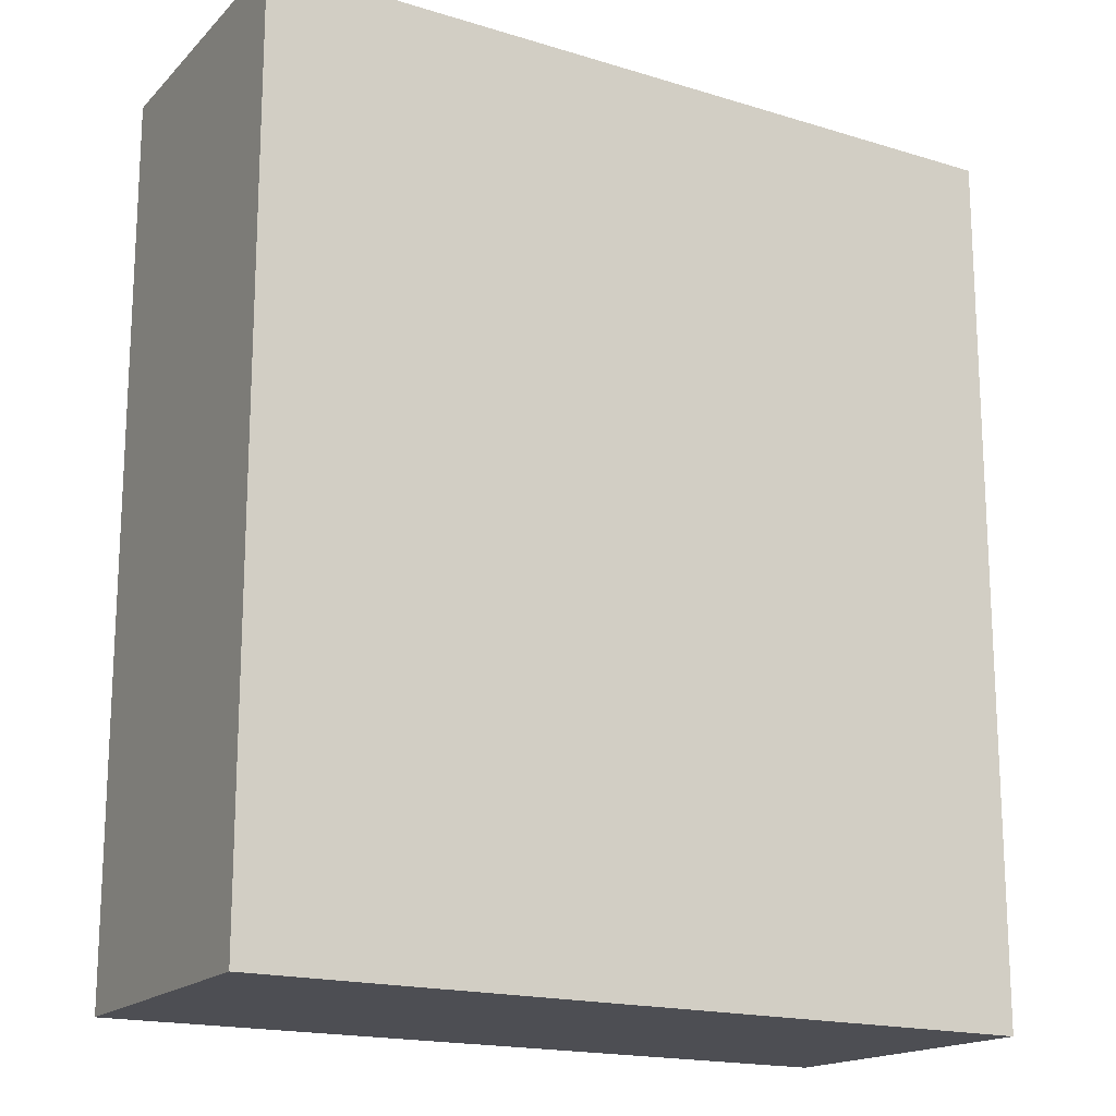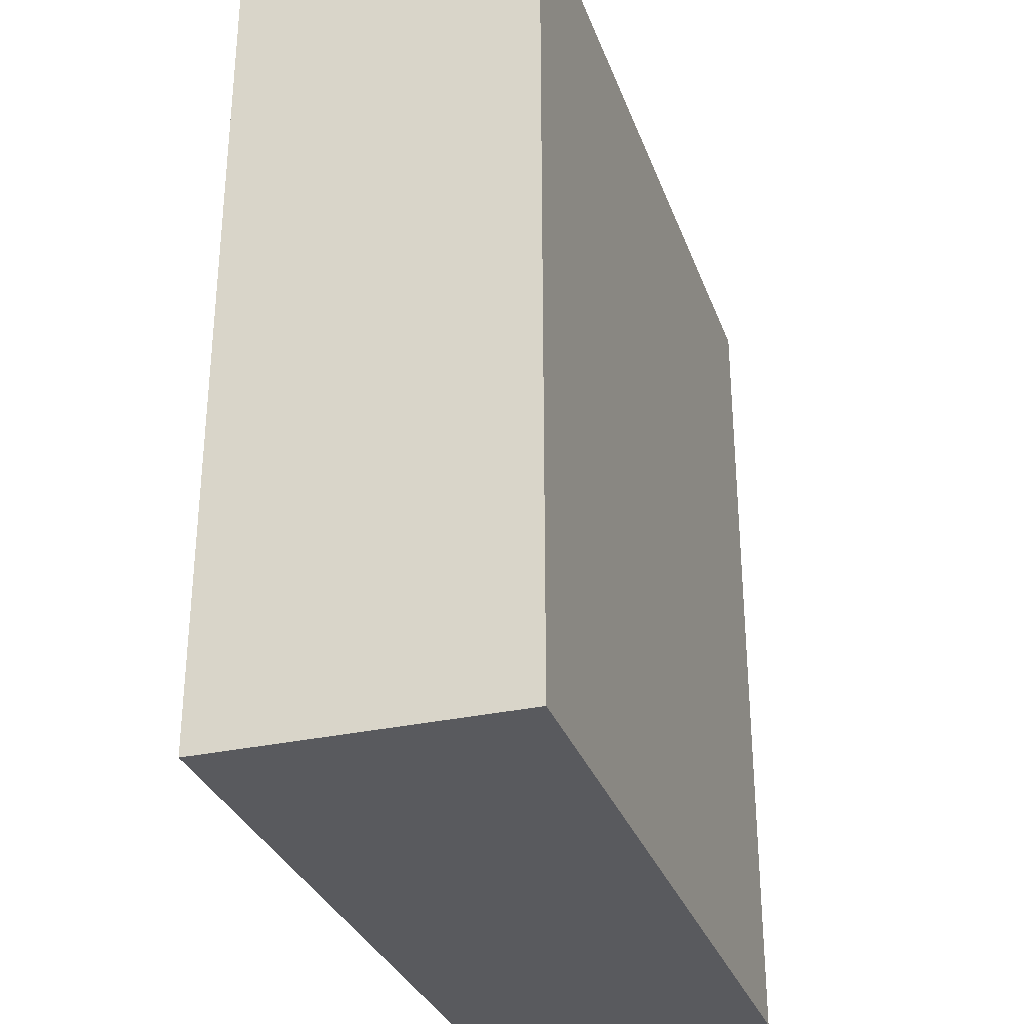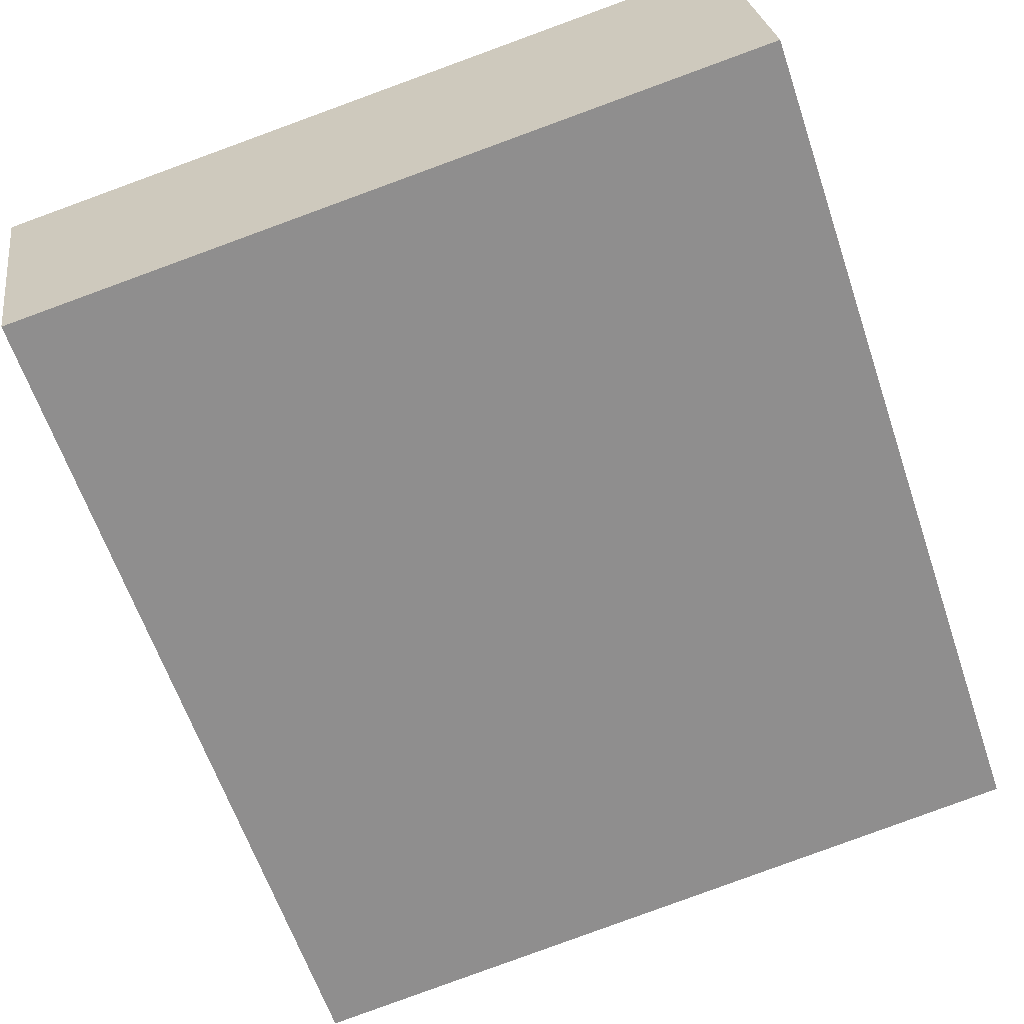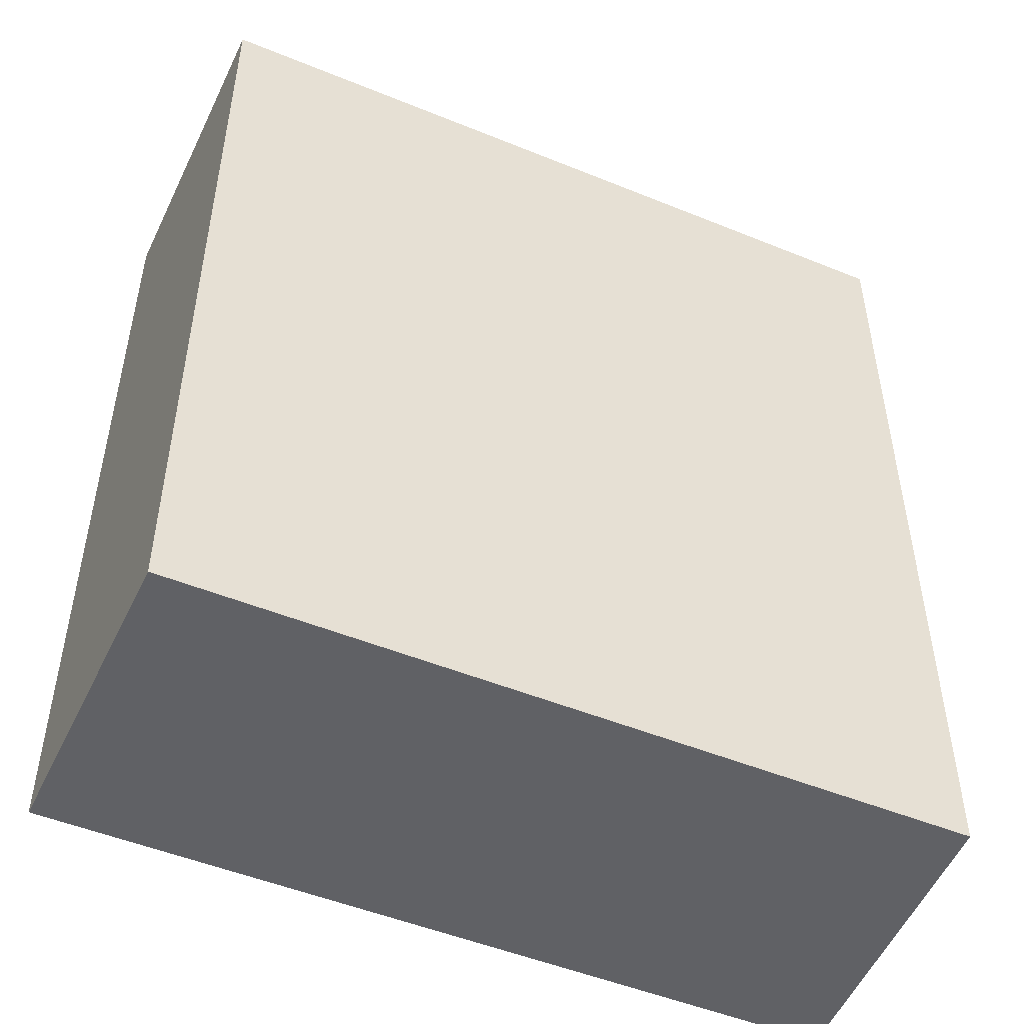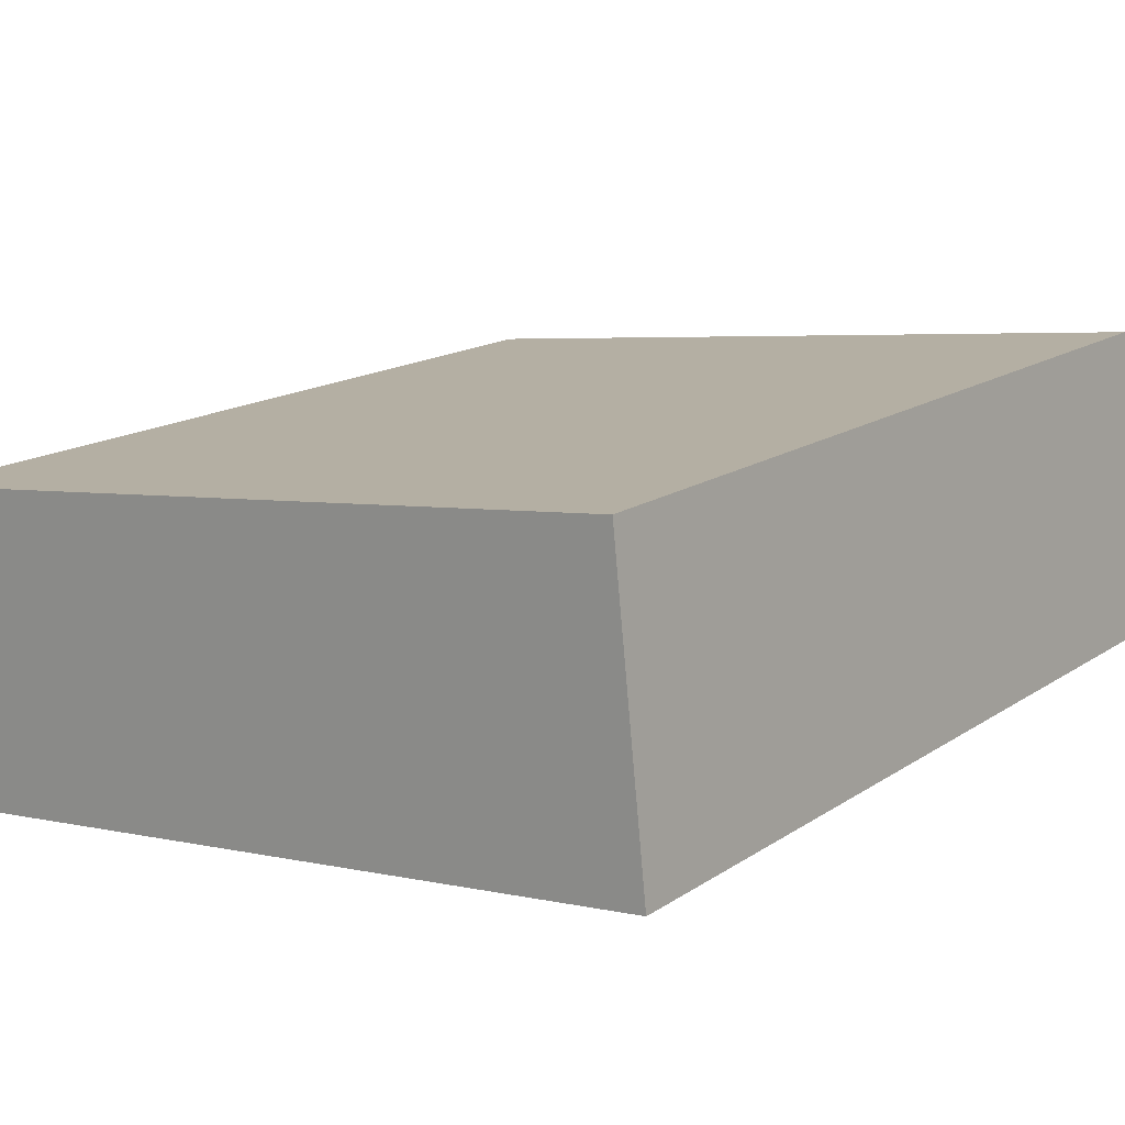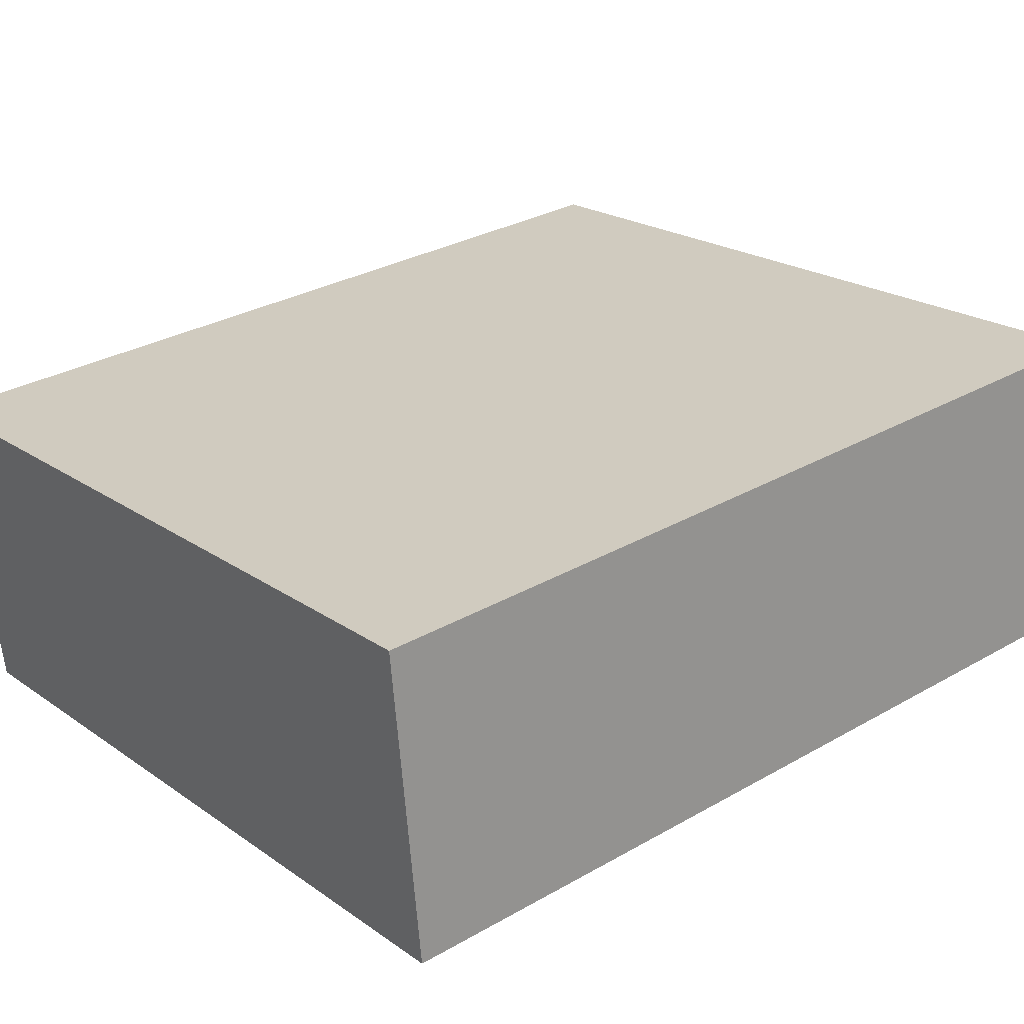
<metadata>
{"format":"obj","ext":"obj","renderer":"f3d","projection":"perspective","resolution":1024,"background":"white","views":[{"elev":-17.3,"azim":-38.8,"up":"+Y"},{"elev":-31.7,"azim":101.0,"up":"+Y"},{"elev":-62.3,"azim":18.7,"up":"+Z"},{"elev":-50.1,"azim":148.6,"up":"+Y"},{"elev":16.2,"azim":36.9,"up":"+Z"},{"elev":30.5,"azim":50.5,"up":"+Z"}]}
</metadata>
<code>
v  0.256 4.083 -1.435
v  3.649 4.083 0.463
v  3.806 4.083 -0.983
v  0 4.083 2.5e-16
v  3.806 6.019e-17 -0.983
v  0.256 8.787e-17 -1.435
v  0 0 0
v  3.649 -2.835e-17 0.463
g defaultobject
f 1 2 3
f 2 1 4
f 5 1 3
f 1 5 6
f 6 4 1
f 4 6 7
f 7 2 4
f 2 7 8
f 8 3 2
f 3 8 5
f 5 7 6
f 7 5 8

</code>
